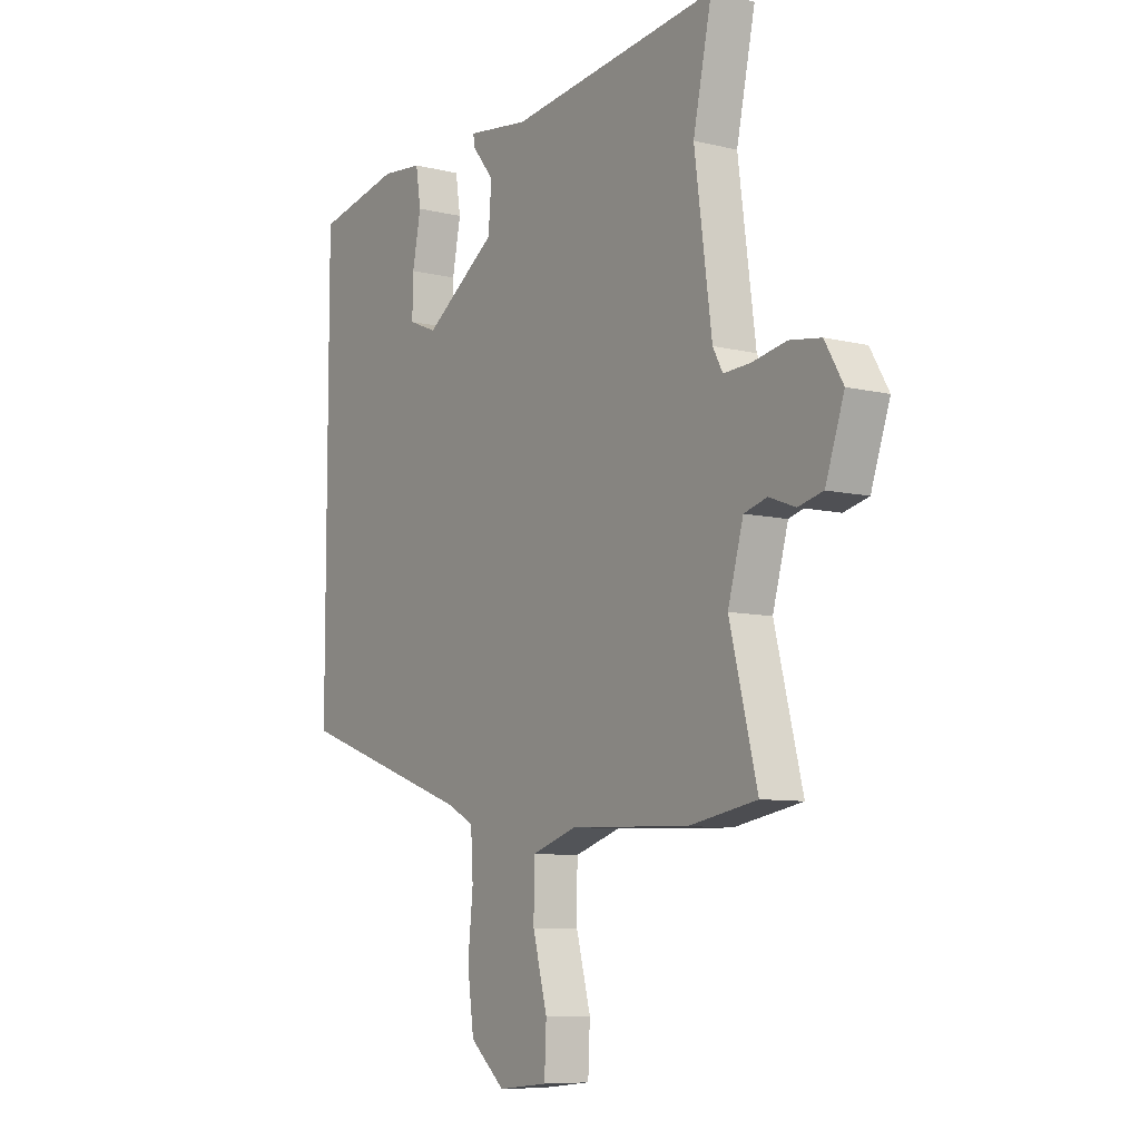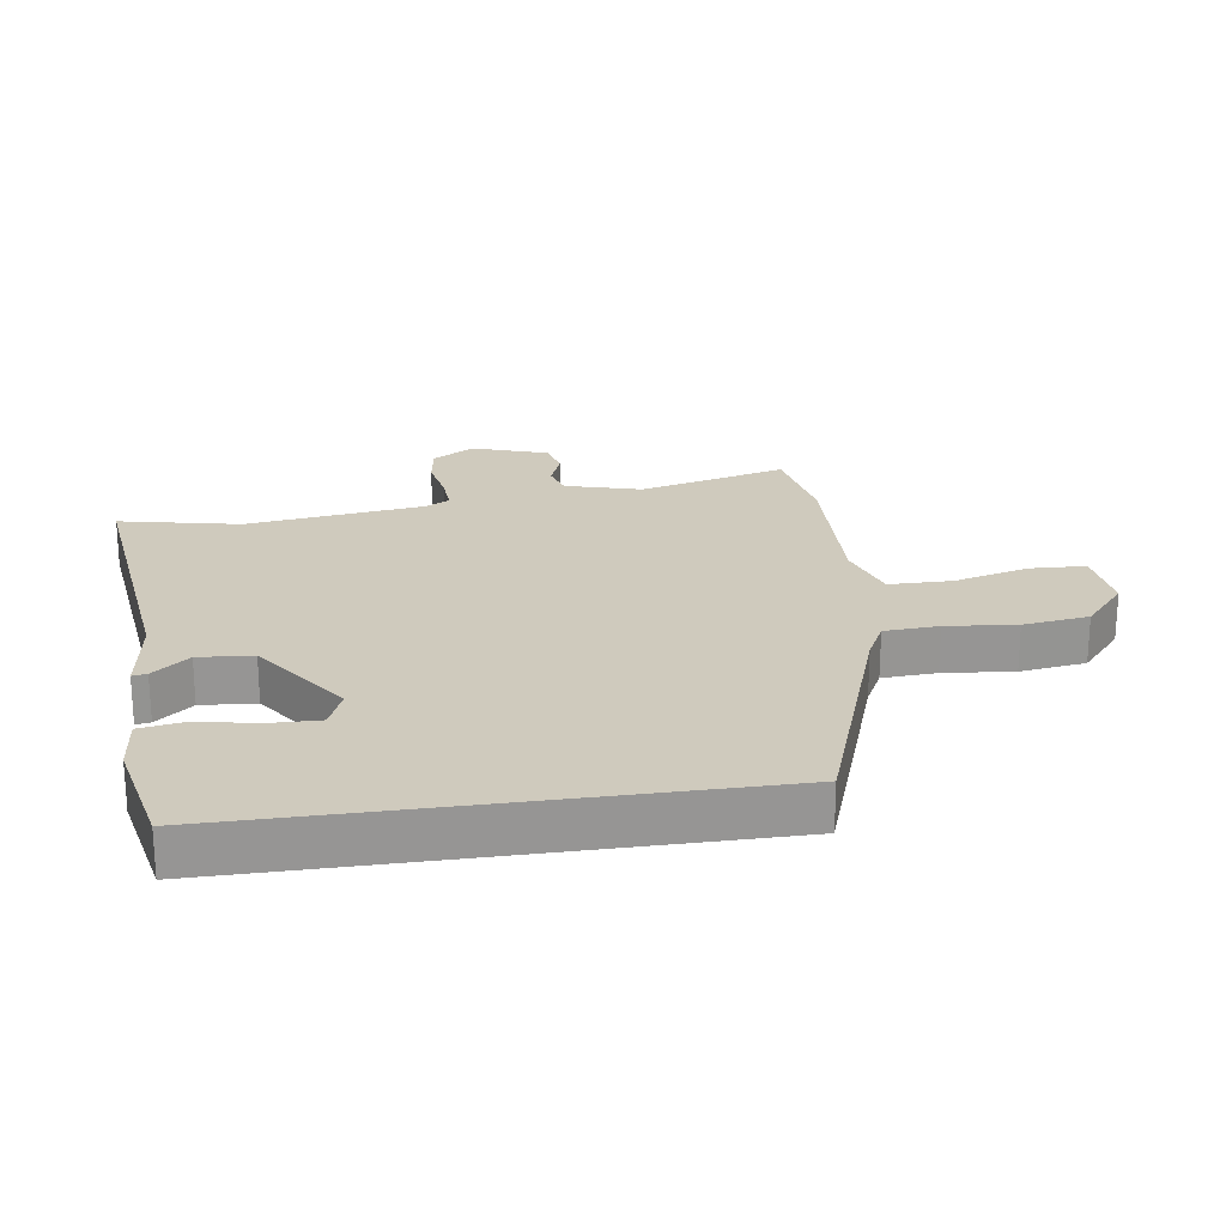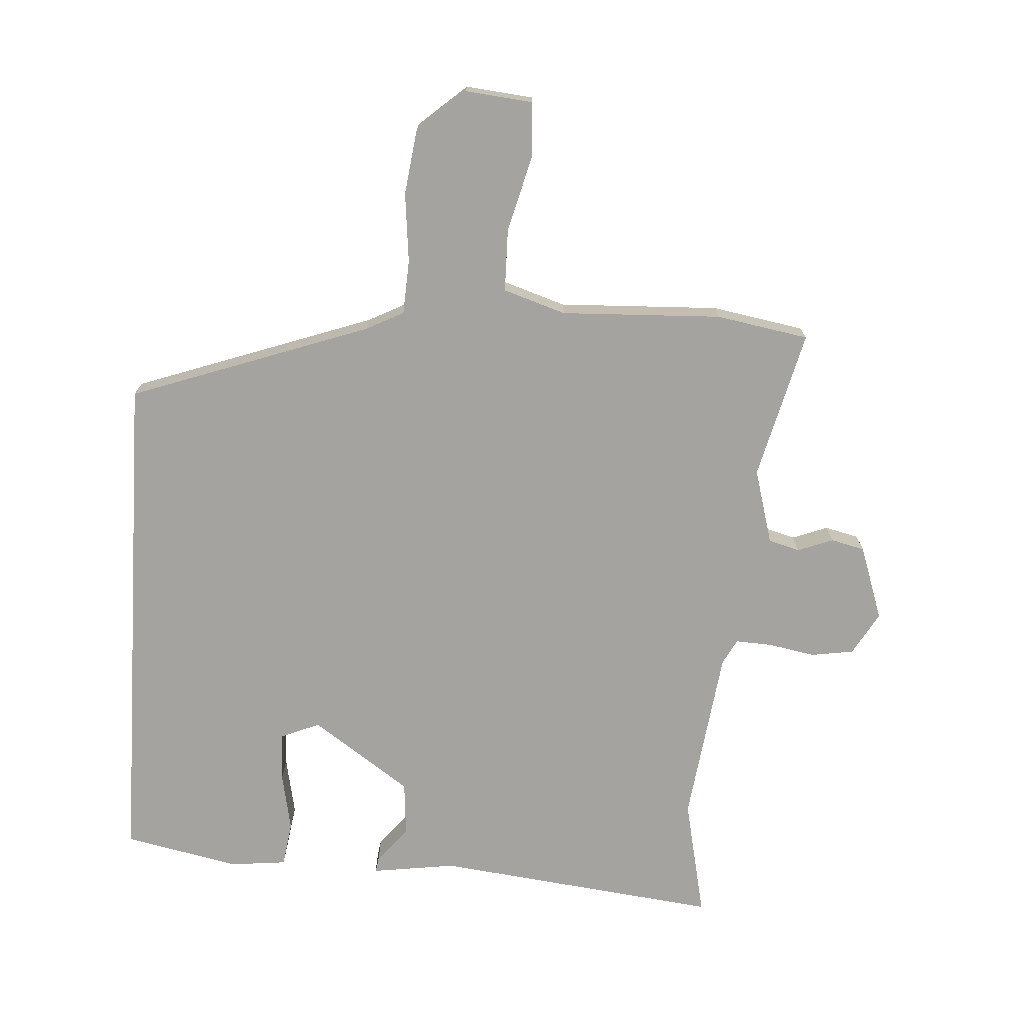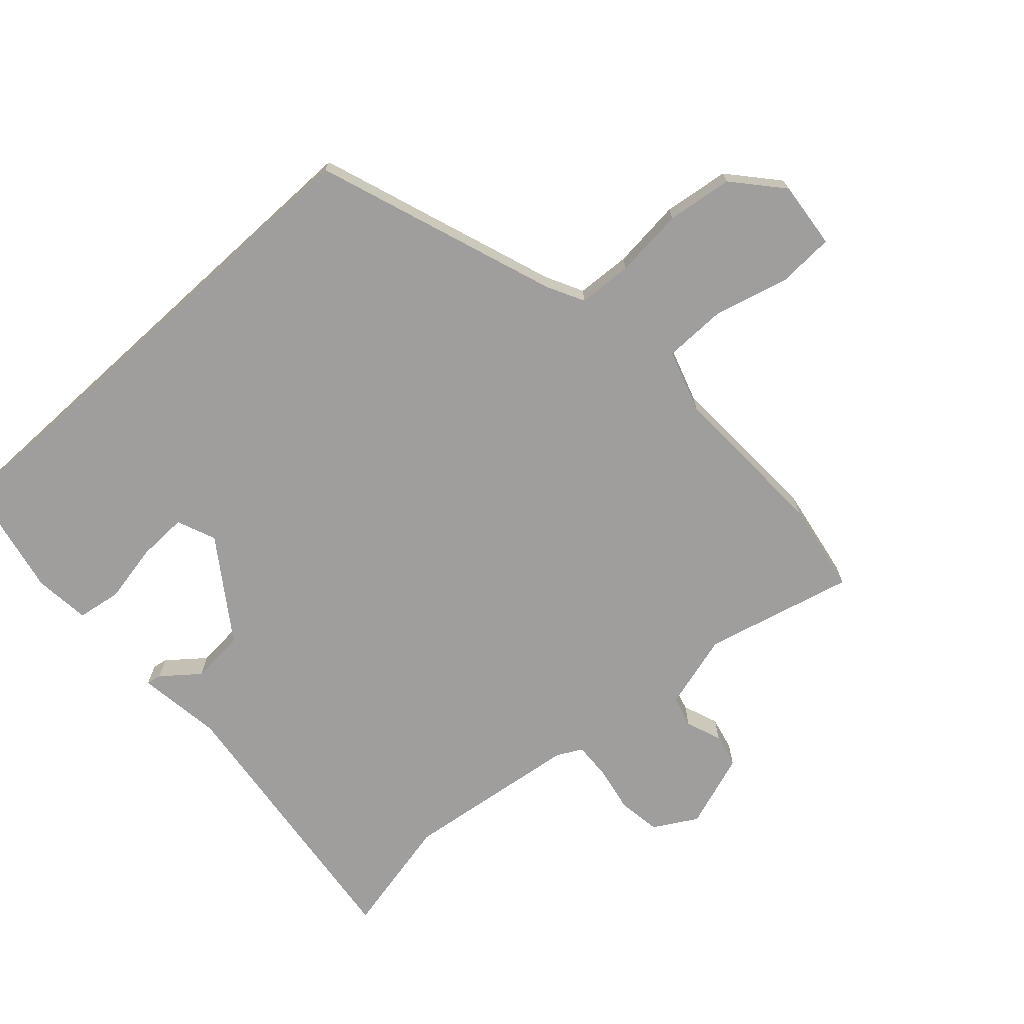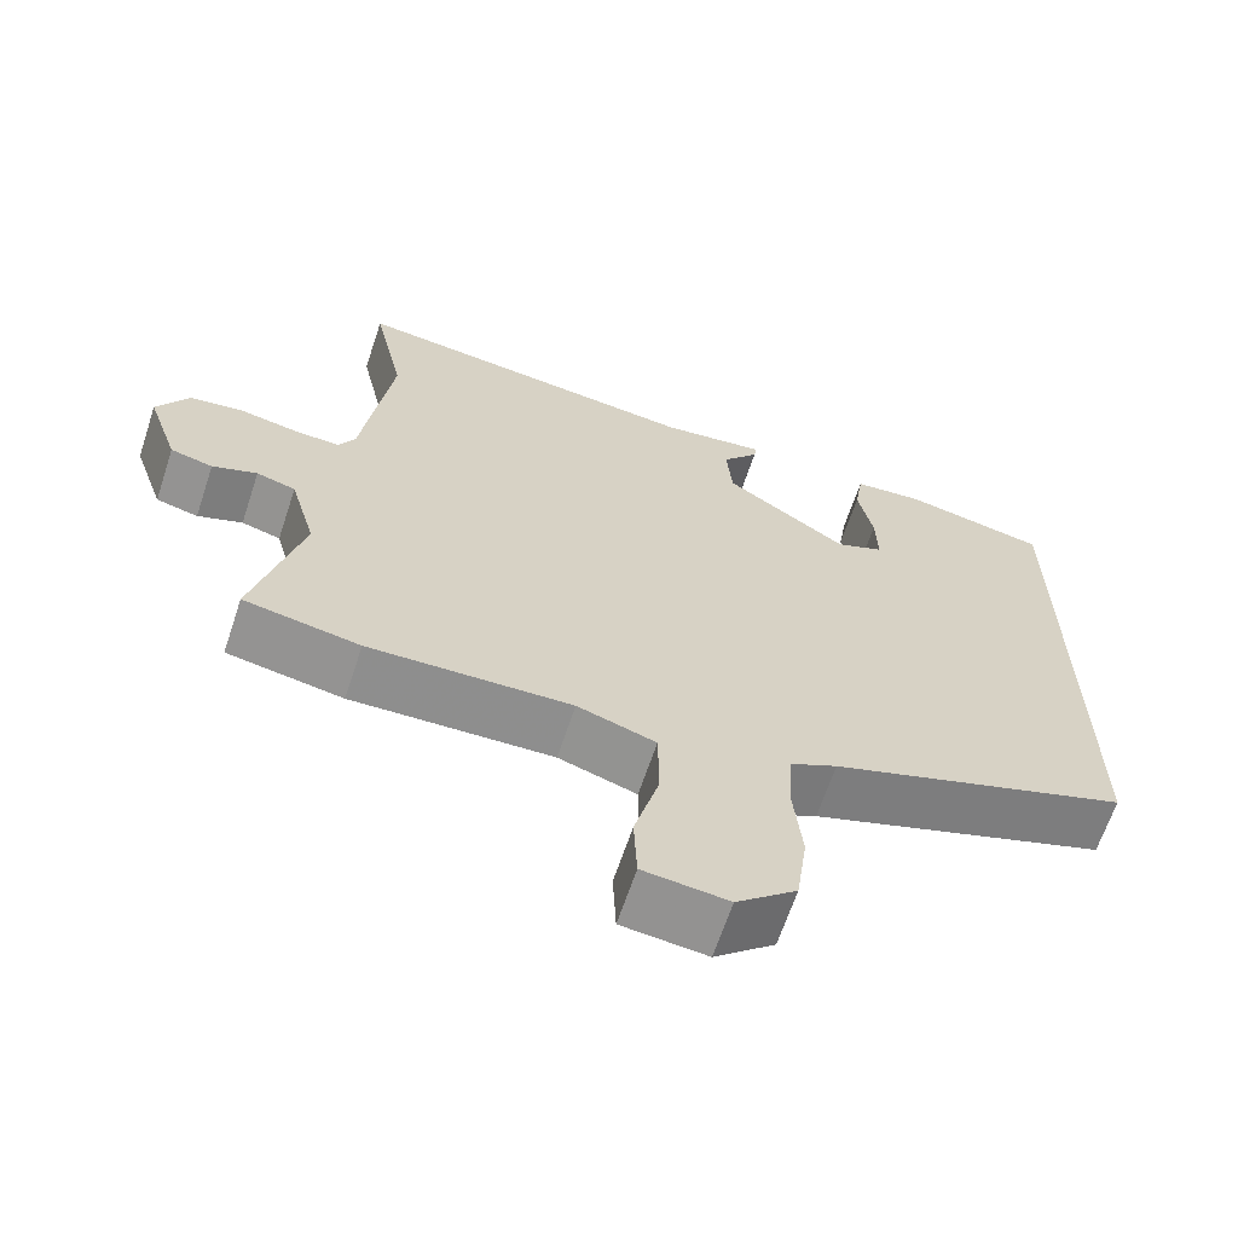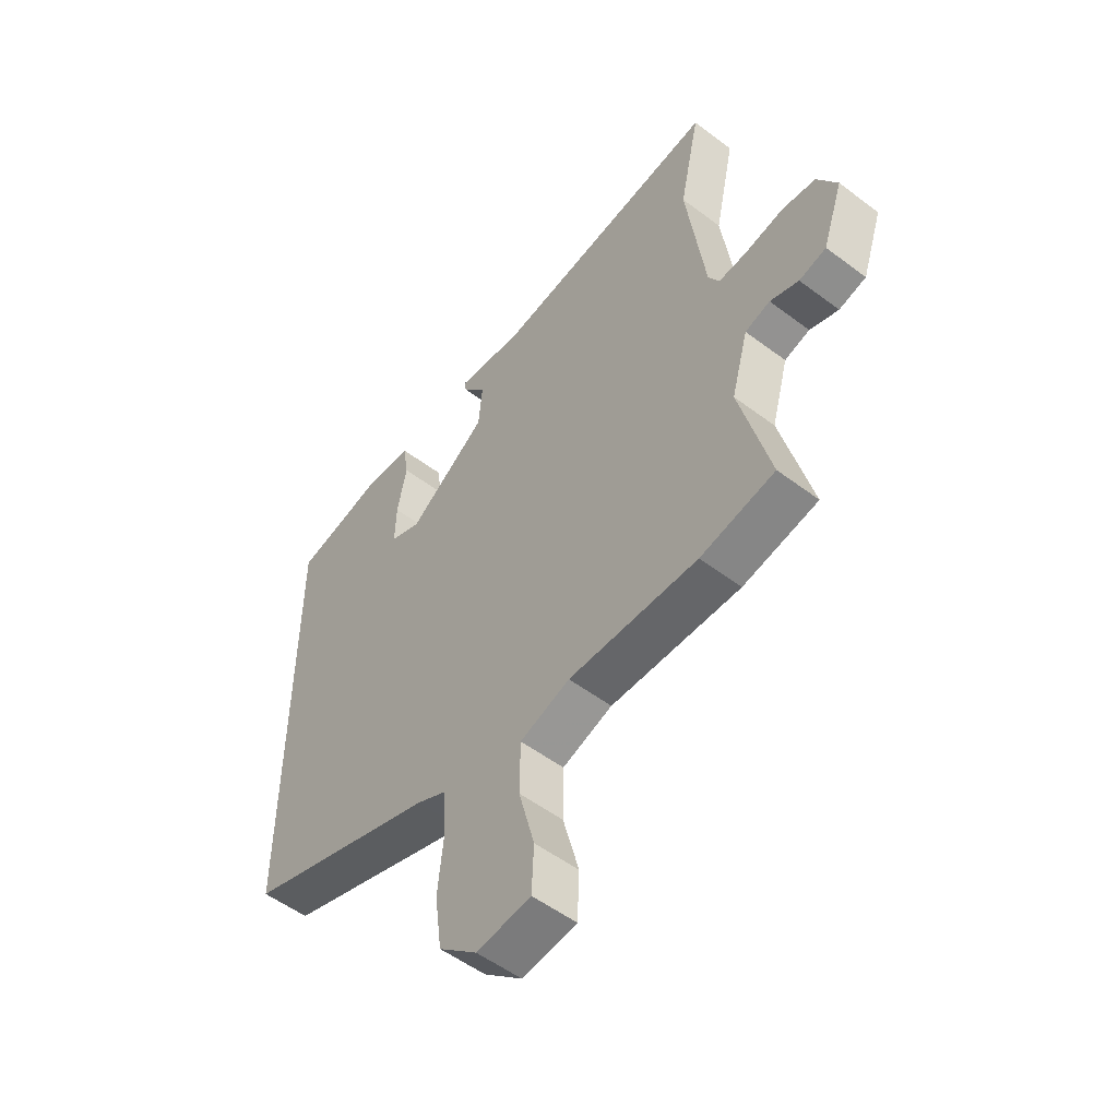
<metadata>
{"format":"obj","ext":"obj","renderer":"f3d","projection":"perspective","resolution":1024,"background":"white","views":[{"elev":-8.3,"azim":-123.7,"up":"+Z"},{"elev":22.8,"azim":81.7,"up":"+Y"},{"elev":-73.0,"azim":176.6,"up":"+Y"},{"elev":-70.9,"azim":132.4,"up":"+Y"},{"elev":-65.4,"azim":-18.4,"up":"+Z"},{"elev":-53.6,"azim":-128.8,"up":"+Z"}]}
</metadata>
<code>
v 0.5 0.07 0.483
v 0.5 0.07 -0.323
v 0.123 0.07 -0.455
v 0.064 0.07 -0.485
v 0.059 0.07 -0.57
v 0.07 0.07 -0.679
v 0.056 0.07 -0.782
v -0.019 0.07 -0.847
v -0.125 0.07 -0.836
v -0.129 0.07 -0.748
v -0.098 0.07 -0.631
v -0.099 0.07 -0.532
v -0.197 0.07 -0.5
v -0.45 0.07 -0.509
v -0.595 0.07 -0.483
v -0.536 0.07 -0.25
v -0.569 0.07 -0.132
v -0.618 0.07 -0.118
v -0.674 0.07 -0.139
v -0.727 0.07 -0.126
v -0.767 0.07 -0.009
v -0.728 0.07 0.058
v -0.661 0.07 0.068
v -0.588 0.07 0.054
v -0.53 0.07 0.051
v -0.509 0.07 0.09
v -0.472 0.07 0.367
v -0.512 0.07 0.555
v -0.064 0.07 0.501
v 0.068 0.07 0.519
v 0.064 0.07 0.496
v 0.018 0.07 0.439
v 0.025 0.07 0.354
v 0.179 0.07 0.247
v 0.24 0.07 0.272
v 0.238 0.07 0.35
v 0.22 0.07 0.442
v 0.231 0.07 0.512
v 0.319 0.07 0.521
v 0.5 0 0.483
v 0.5 0 -0.323
v 0.123 0 -0.455
v 0.064 0 -0.485
v 0.059 0 -0.57
v 0.07 0 -0.679
v 0.056 0 -0.782
v -0.019 0 -0.847
v -0.125 0 -0.836
v -0.129 0 -0.748
v -0.098 0 -0.631
v -0.099 0 -0.532
v -0.197 0 -0.5
v -0.45 0 -0.509
v -0.595 0 -0.483
v -0.536 0 -0.25
v -0.569 0 -0.132
v -0.618 0 -0.118
v -0.674 0 -0.139
v -0.727 0 -0.126
v -0.767 0 -0.009
v -0.728 0 0.058
v -0.661 0 0.068
v -0.588 0 0.054
v -0.53 0 0.051
v -0.509 0 0.09
v -0.472 0 0.367
v -0.512 0 0.555
v -0.064 0 0.501
v 0.068 0 0.519
v 0.064 0 0.496
v 0.018 0 0.439
v 0.025 0 0.354
v 0.179 0 0.247
v 0.24 0 0.272
v 0.238 0 0.35
v 0.22 0 0.442
v 0.231 0 0.512
v 0.319 0 0.521
f 39 1 2
f 38 39 2
f 37 38 2
f 36 37 2
f 35 36 2
f 34 35 2 3
f 33 34 3 4
f 32 33 4 5
f 29 30 31 32
f 29 32 5
f 28 29 5
f 27 28 5
f 26 27 5 6
f 25 26 6
f 24 25 6
f 22 23 24
f 21 22 24
f 20 21 24
f 19 20 24
f 18 19 24
f 17 18 24
f 16 17 24
f 13 14 15 16
f 12 13 16 24
f 9 10 11
f 8 9 11
f 7 8 11
f 6 7 11
f 6 11 12
f 6 12 24
f 41 40 78
f 41 78 77
f 41 77 76
f 41 76 75
f 41 75 74
f 42 41 74 73
f 43 42 73 72
f 44 43 72 71
f 71 70 69 68
f 44 71 68
f 44 68 67
f 44 67 66
f 45 44 66 65
f 45 65 64
f 45 64 63
f 63 62 61
f 63 61 60
f 63 60 59
f 63 59 58
f 63 58 57
f 63 57 56
f 63 56 55
f 55 54 53 52
f 63 55 52 51
f 50 49 48
f 50 48 47
f 50 47 46
f 50 46 45
f 51 50 45
f 63 51 45
f 1 40 41 2
f 2 41 42 3
f 3 42 43 4
f 4 43 44 5
f 5 44 45 6
f 6 45 46 7
f 7 46 47 8
f 8 47 48 9
f 9 48 49 10
f 10 49 50 11
f 11 50 51 12
f 12 51 52 13
f 13 52 53 14
f 14 53 54 15
f 15 54 55 16
f 16 55 56 17
f 17 56 57 18
f 18 57 58 19
f 19 58 59 20
f 20 59 60 21
f 21 60 61 22
f 22 61 62 23
f 23 62 63 24
f 24 63 64 25
f 25 64 65 26
f 26 65 66 27
f 27 66 67 28
f 28 67 68 29
f 29 68 69 30
f 30 69 70 31
f 31 70 71 32
f 32 71 72 33
f 33 72 73 34
f 34 73 74 35
f 35 74 75 36
f 36 75 76 37
f 37 76 77 38
f 38 77 78 39
f 39 78 40 1

</code>
